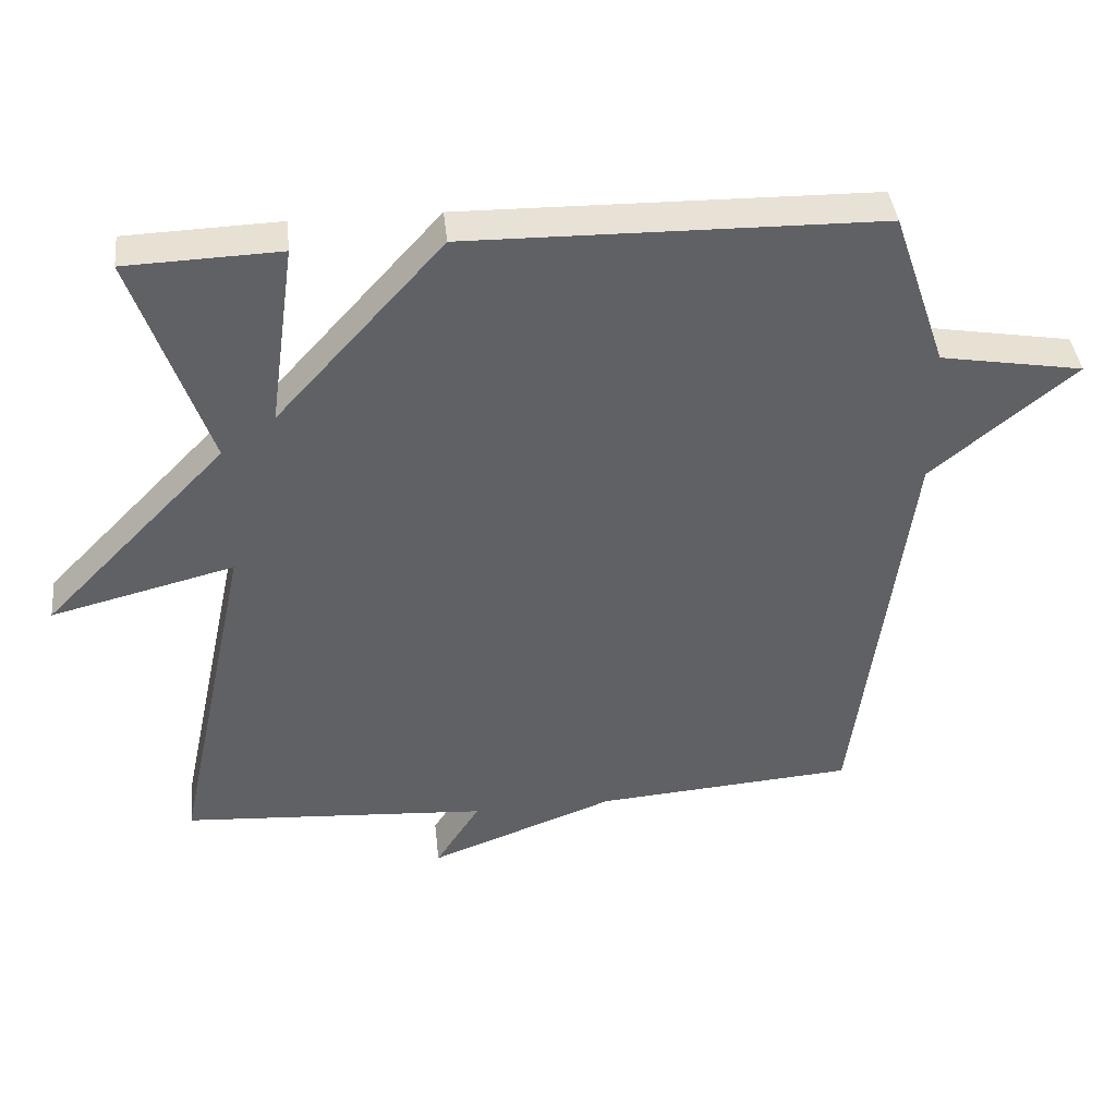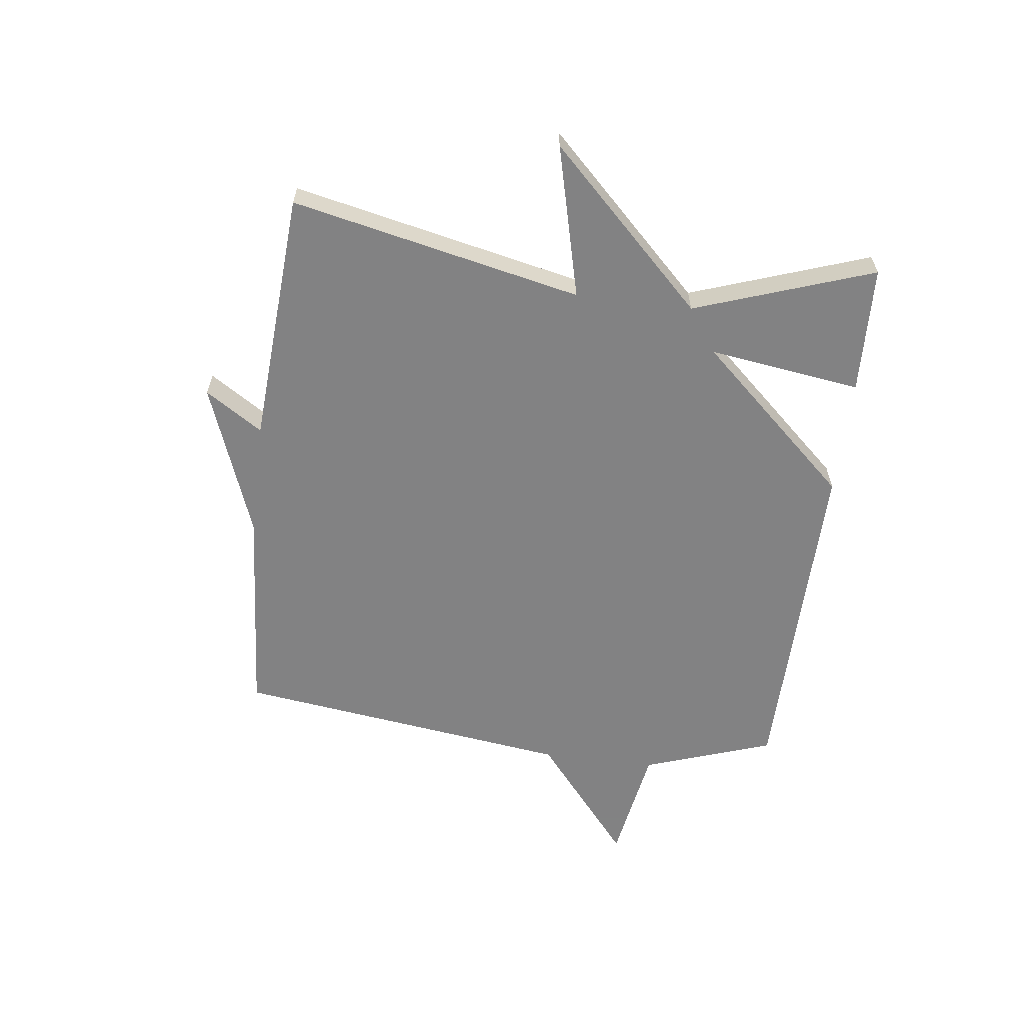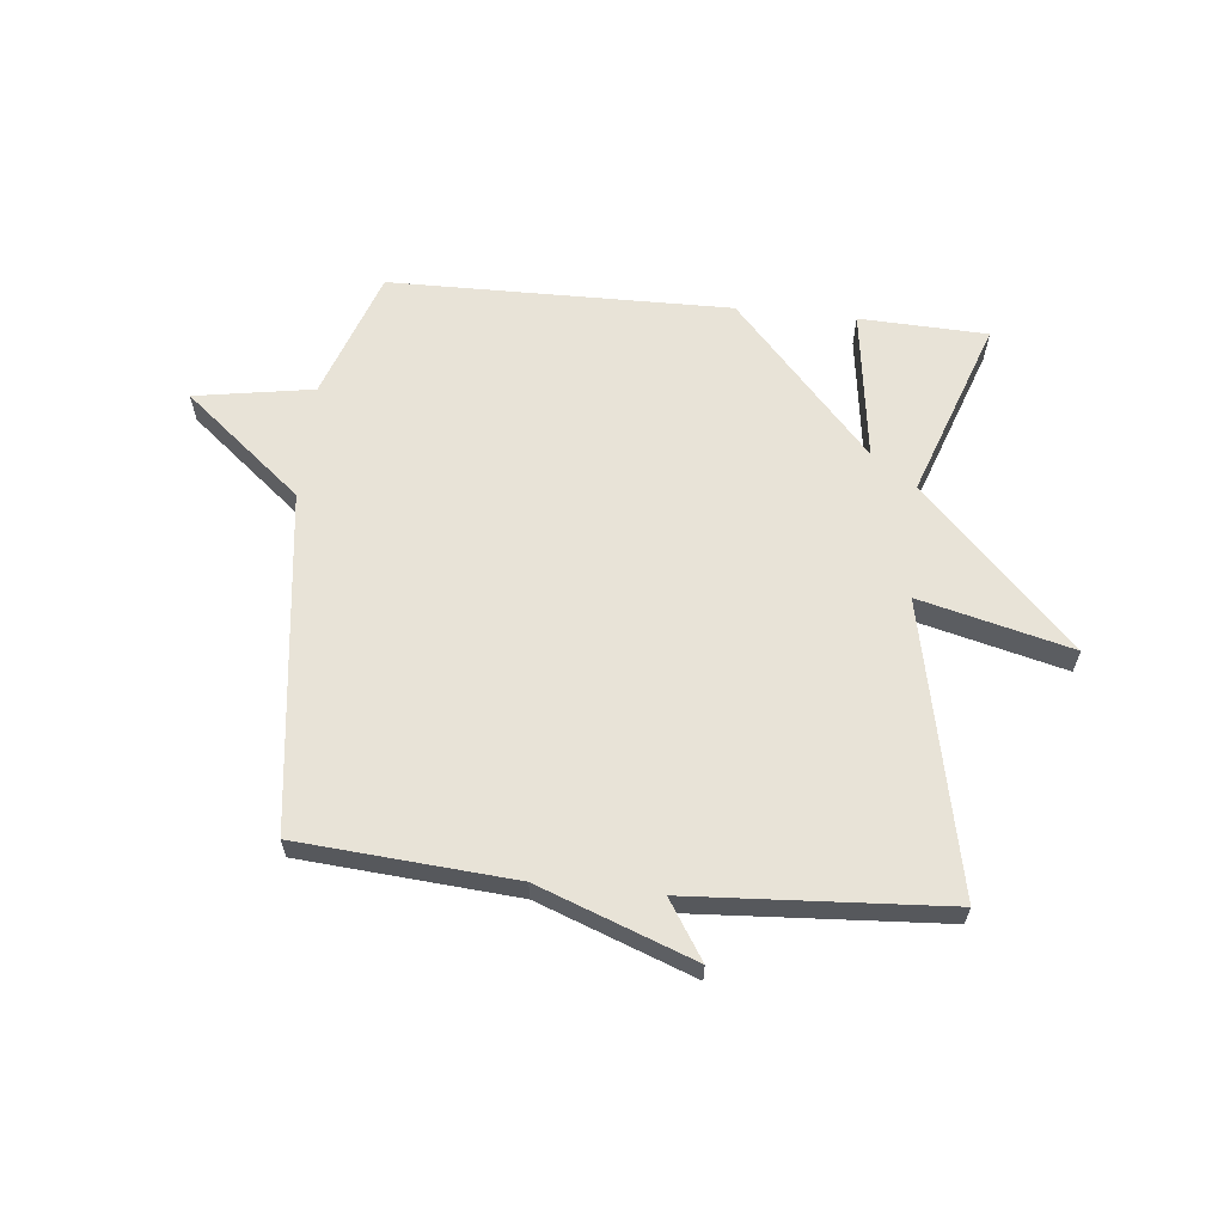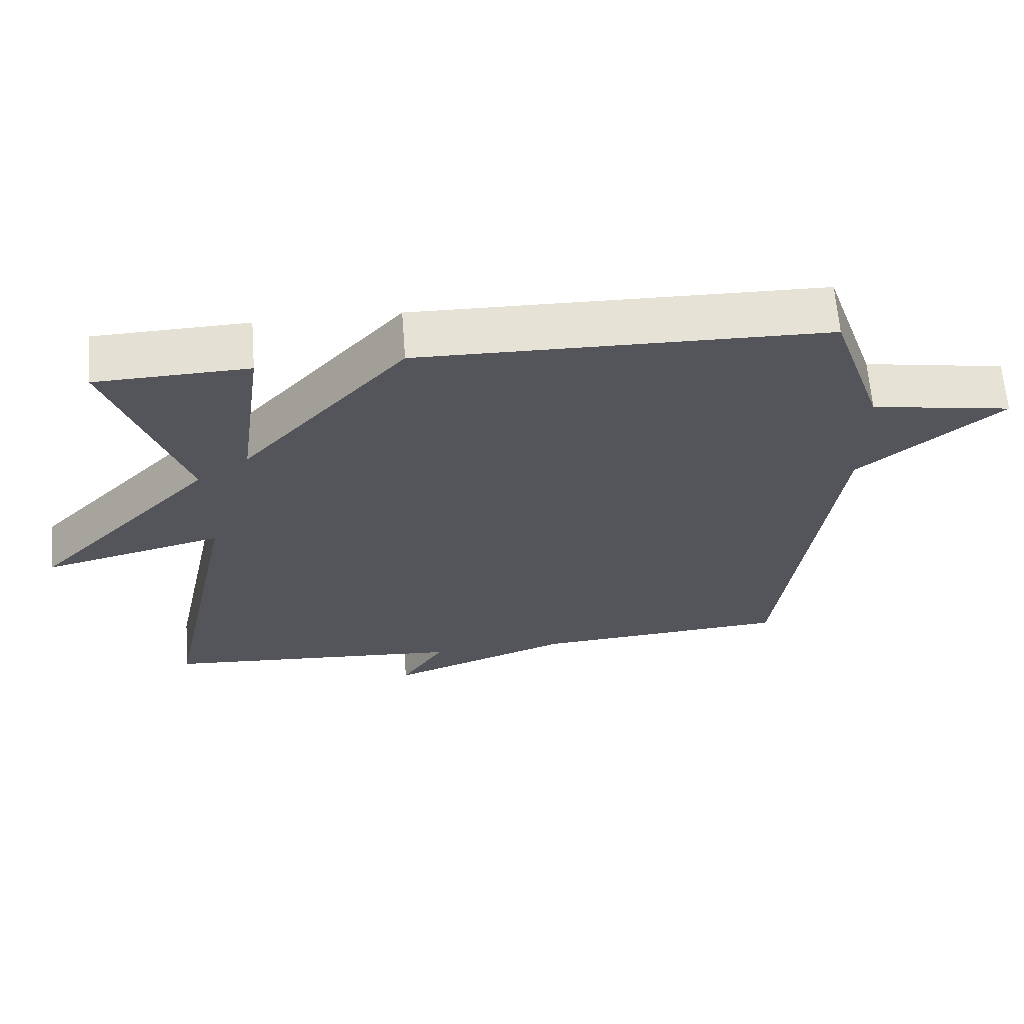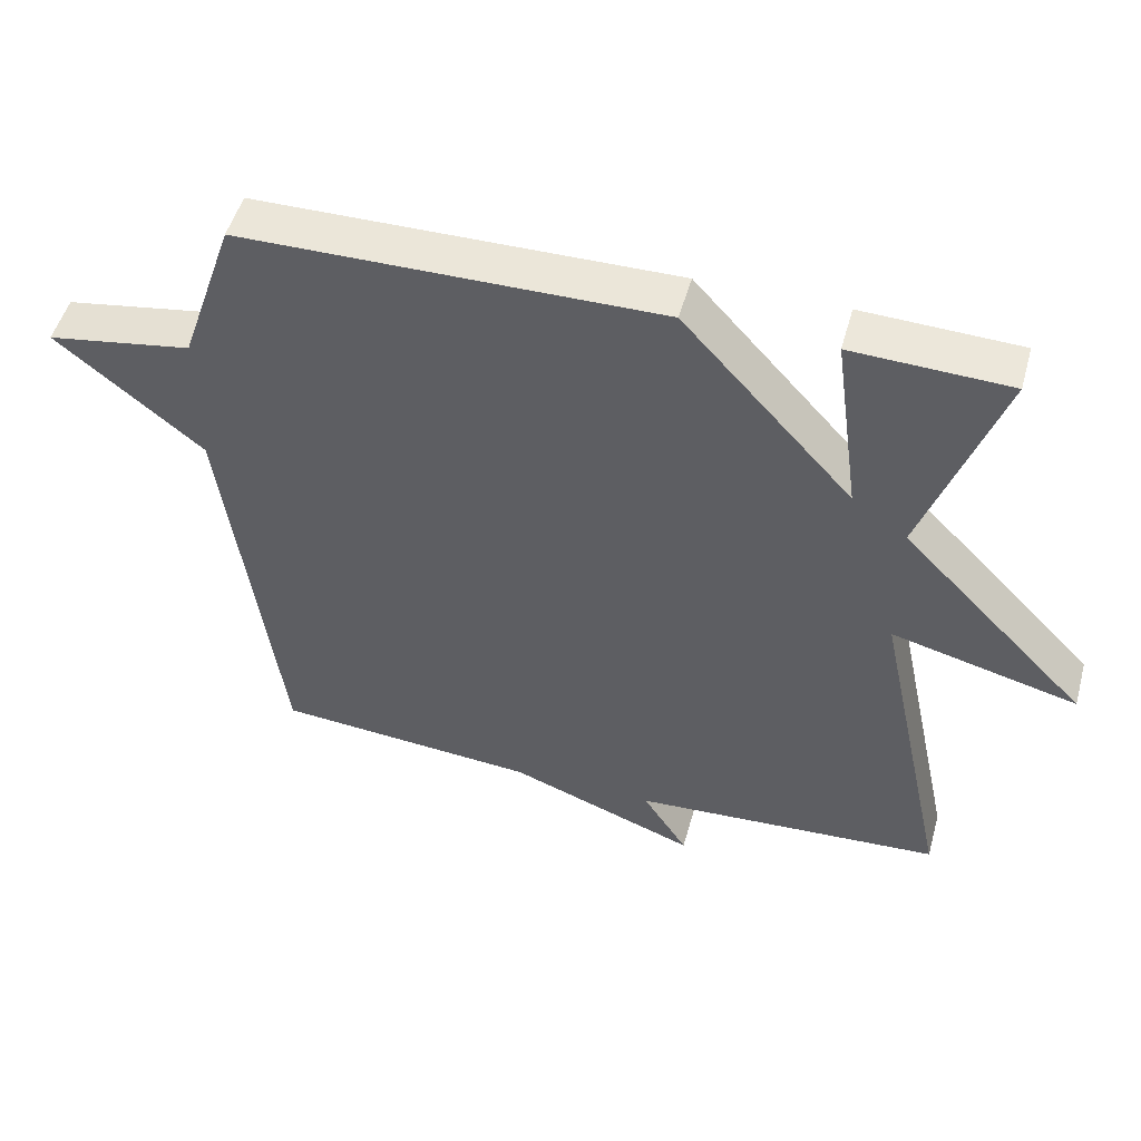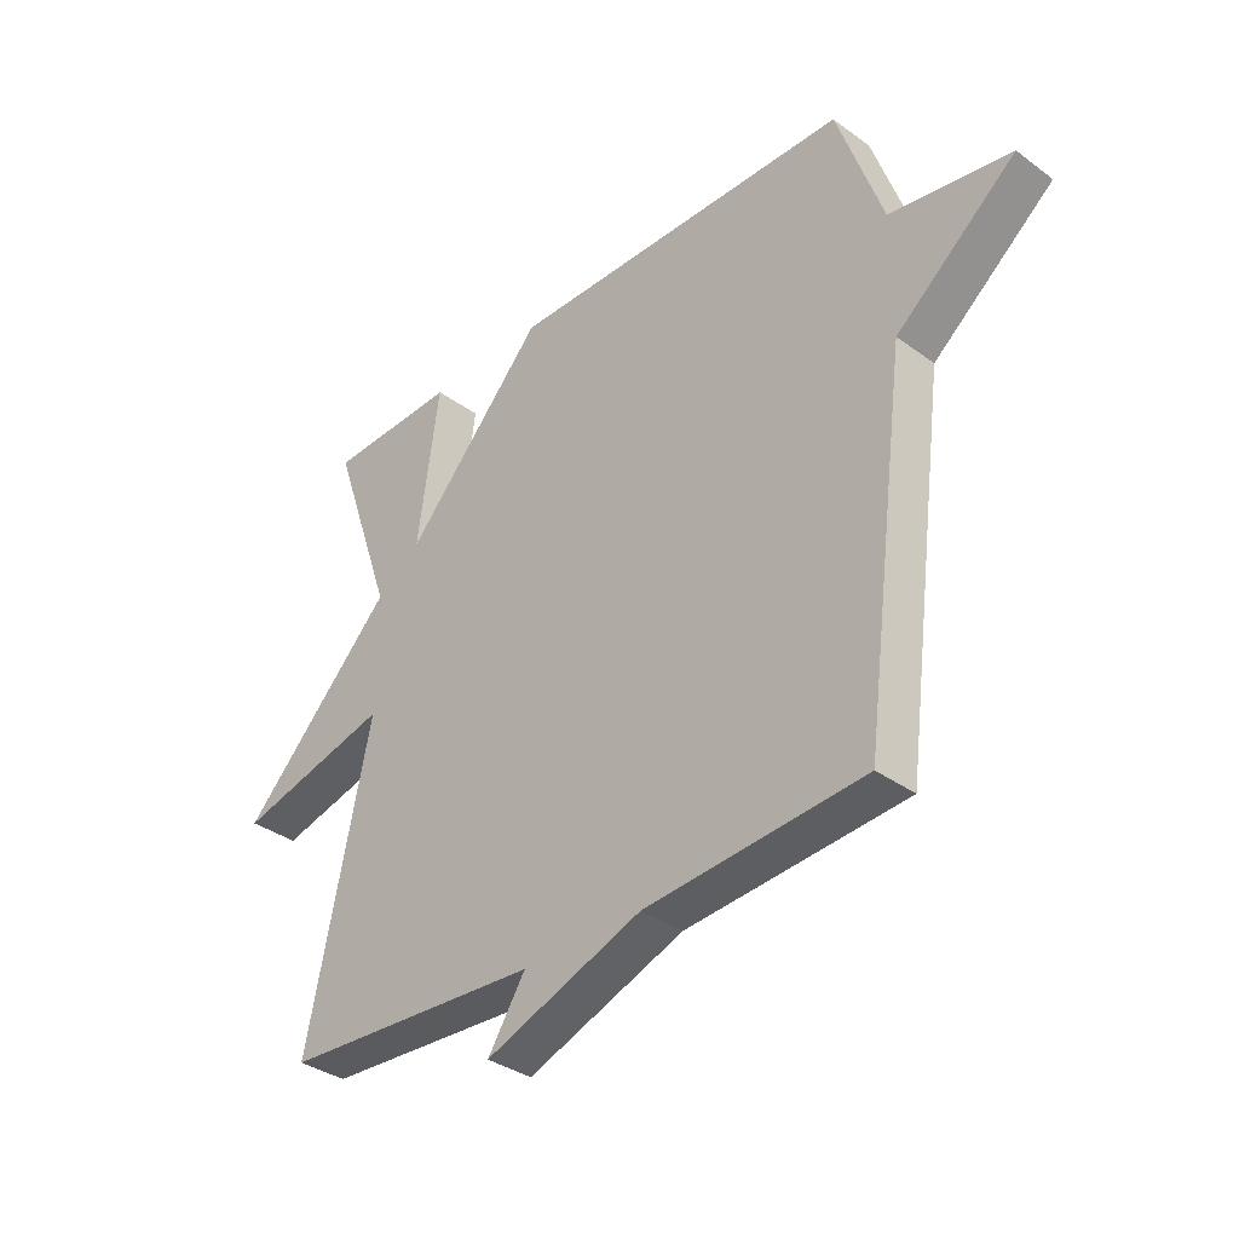
<metadata>
{"format":"obj","ext":"obj","renderer":"f3d","projection":"perspective","resolution":1024,"background":"white","views":[{"elev":40.3,"azim":-6.1,"up":"+Z"},{"elev":-60.9,"azim":-97.2,"up":"+Y"},{"elev":61.8,"azim":-174.0,"up":"+Y"},{"elev":64.4,"azim":-4.4,"up":"+Z"},{"elev":50.5,"azim":-164.6,"up":"+Z"},{"elev":-35.2,"azim":46.0,"up":"+Z"}]}
</metadata>
<code>
v 0.5 0.07 -0.5
v 0.134 0.07 -0.528
v -0.129 0.07 -0.626
v -0.066 0.07 -0.528
v -0.5 0.07 -0.5
v -0.394 0.07 -0.005
v -0.653 0.07 -0.07
v -0.394 0.07 0.195
v -0.5 0.07 0.5
v -0.282 0.07 0.508
v -0.318 0.07 0.248
v -0.082 0.07 0.508
v 0.5 0.07 0.5
v 0.576 0.07 0.278
v 0.778 0.07 0.244
v 0.576 0.07 0.078
v 0.5 0 -0.5
v 0.134 0 -0.528
v -0.129 0 -0.626
v -0.066 0 -0.528
v -0.5 0 -0.5
v -0.394 0 -0.005
v -0.653 0 -0.07
v -0.394 0 0.195
v -0.5 0 0.5
v -0.282 0 0.508
v -0.318 0 0.248
v -0.082 0 0.508
v 0.5 0 0.5
v 0.576 0 0.278
v 0.778 0 0.244
v 0.576 0 0.078
f 14 15 16
f 16 1 2
f 14 16 2
f 13 14 2
f 12 13 2
f 11 12 2
f 8 9 10 11
f 6 7 8 11
f 6 11 2
f 5 6 2
f 4 5 2
f 2 3 4
f 32 31 30
f 18 17 32
f 18 32 30
f 18 30 29
f 18 29 28
f 18 28 27
f 27 26 25 24
f 27 24 23 22
f 18 27 22
f 18 22 21
f 18 21 20
f 20 19 18
f 1 17 18 2
f 2 18 19 3
f 3 19 20 4
f 4 20 21 5
f 5 21 22 6
f 6 22 23 7
f 7 23 24 8
f 8 24 25 9
f 9 25 26 10
f 10 26 27 11
f 11 27 28 12
f 12 28 29 13
f 13 29 30 14
f 14 30 31 15
f 15 31 32 16
f 16 32 17 1

</code>
